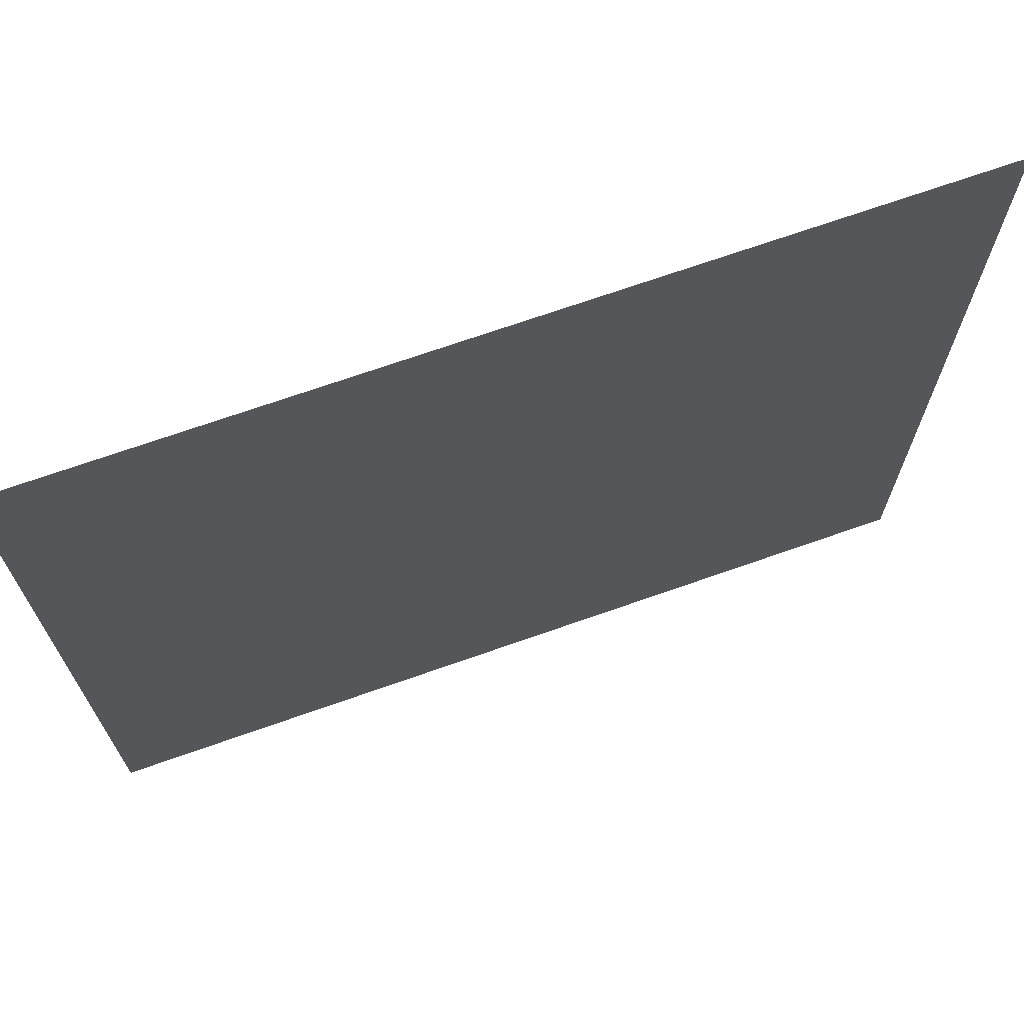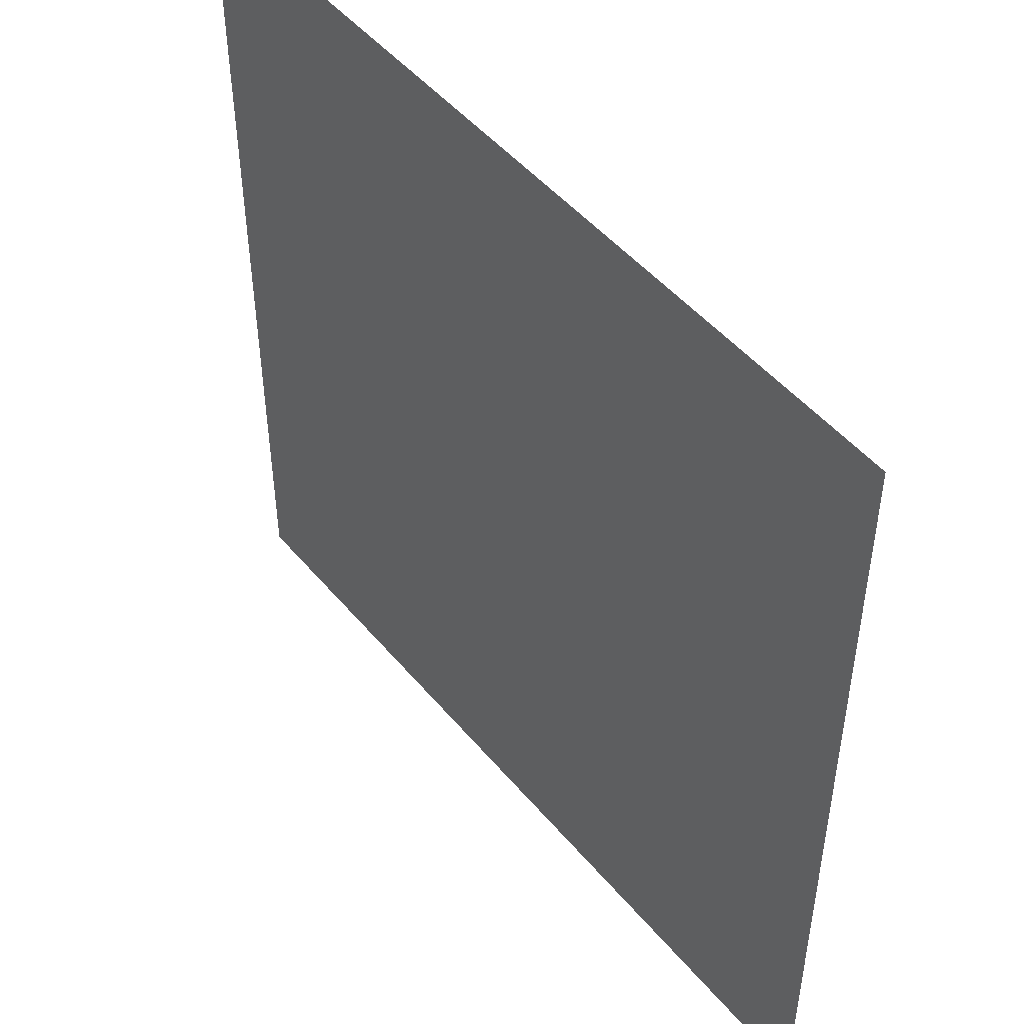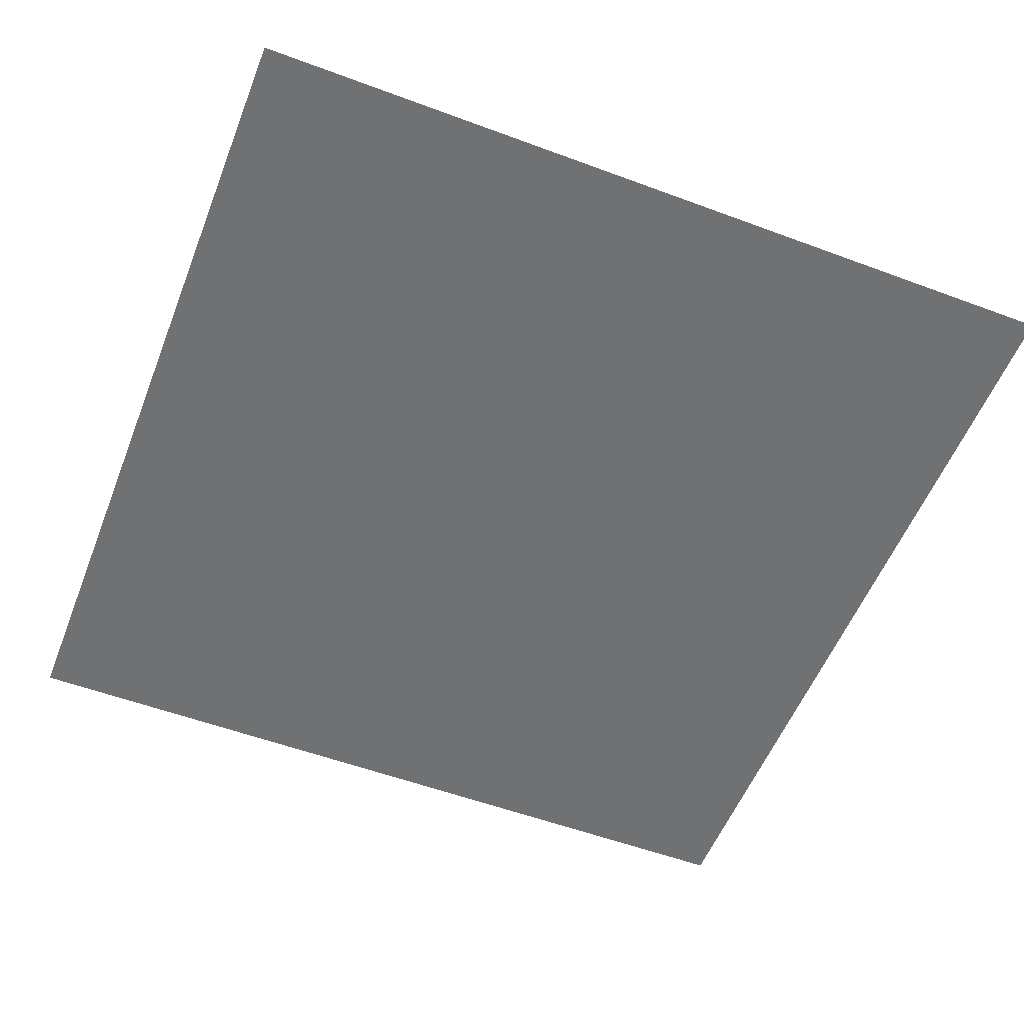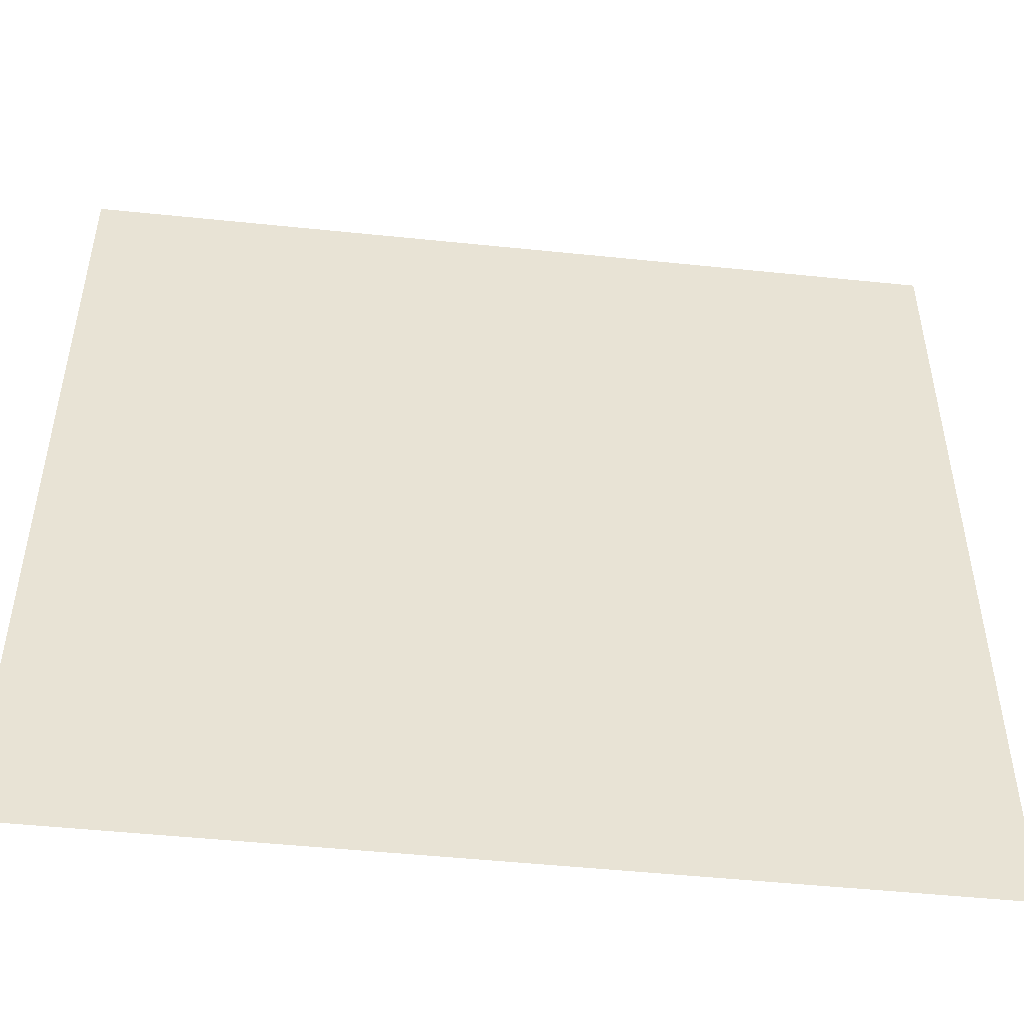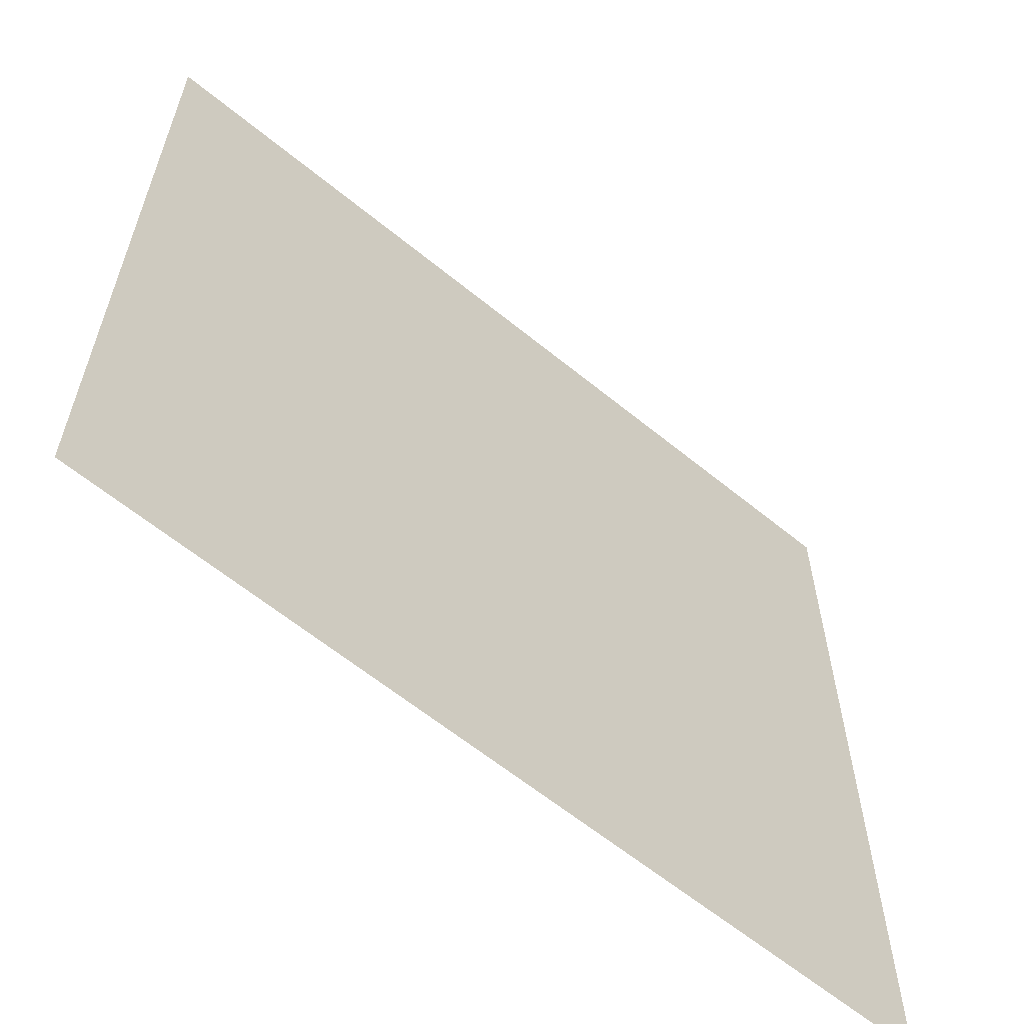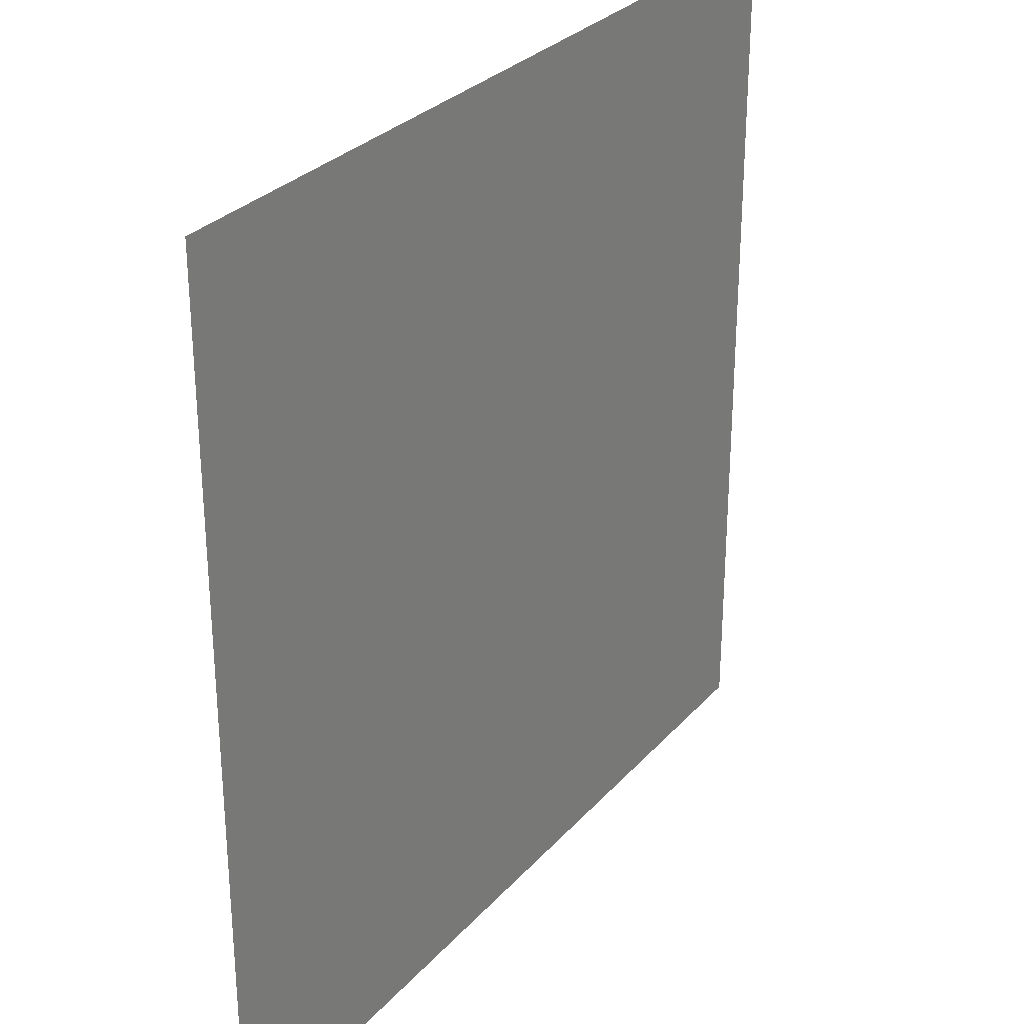
<metadata>
{"format":"obj","ext":"obj","renderer":"f3d","projection":"perspective","resolution":1024,"background":"white","views":[{"elev":70.6,"azim":160.6,"up":"+Z"},{"elev":48.8,"azim":-128.0,"up":"+Z"},{"elev":-55.1,"azim":158.6,"up":"+Y"},{"elev":-49.7,"azim":-6.5,"up":"+Z"},{"elev":-61.9,"azim":-39.7,"up":"+Z"},{"elev":29.4,"azim":-57.0,"up":"+Z"}]}
</metadata>
<code>
o icon_Plane.005
v -0.375 0.005702 1.269
v 0.375 0.005702 1.269
v -0.375 0.005702 0.5186
v 0.375 0.005702 0.5186
f 2 3 1
f 2 4 3

</code>
